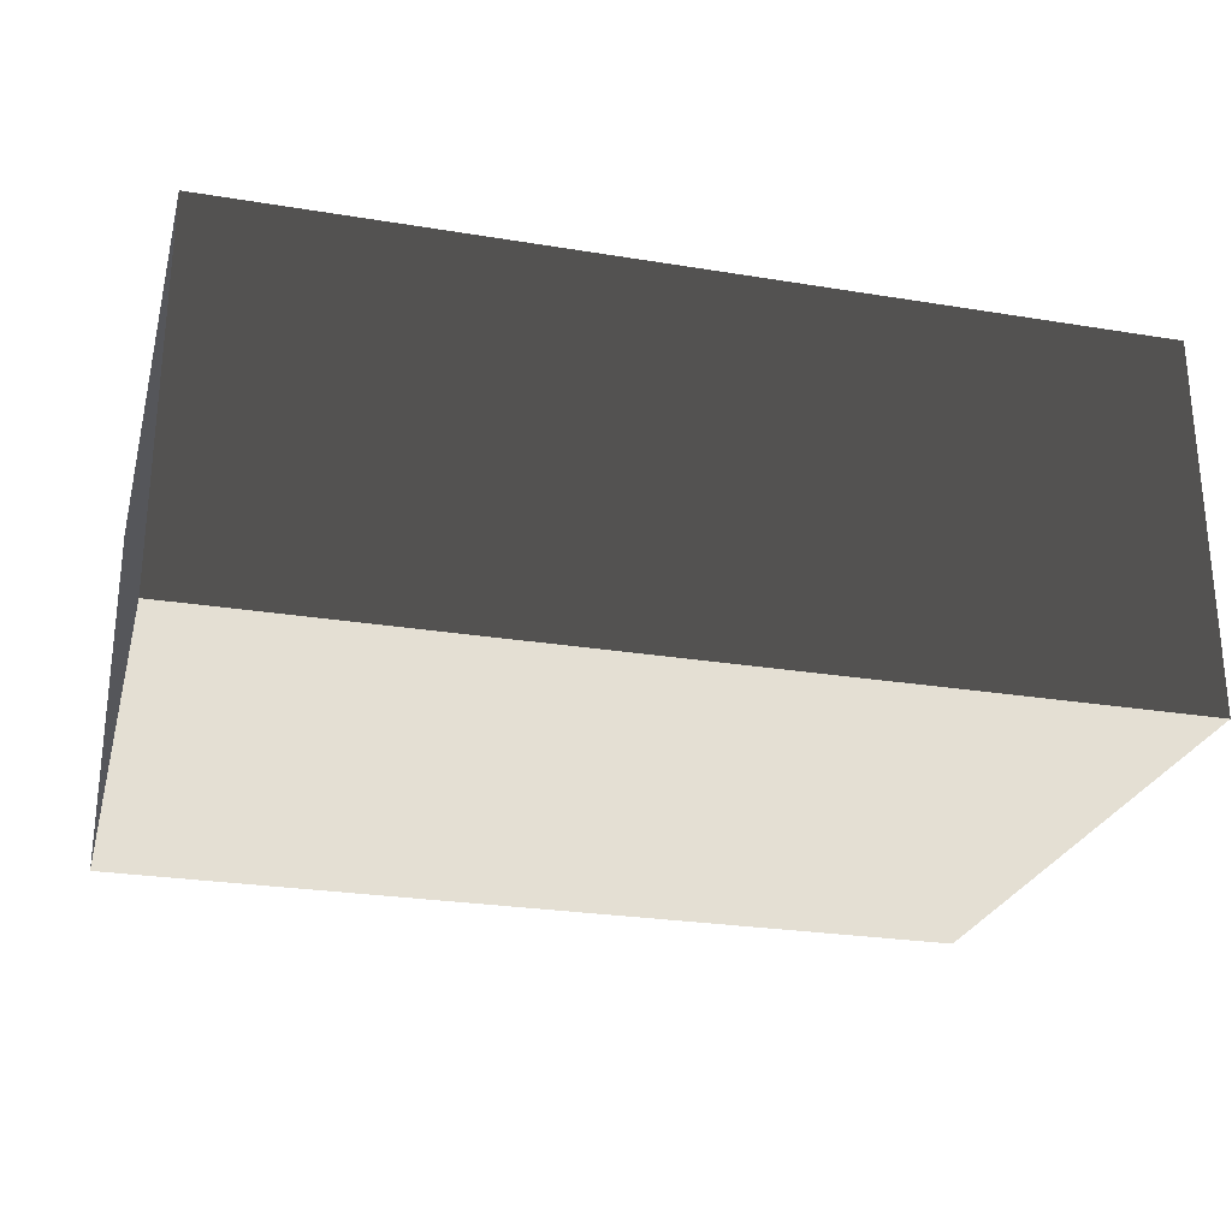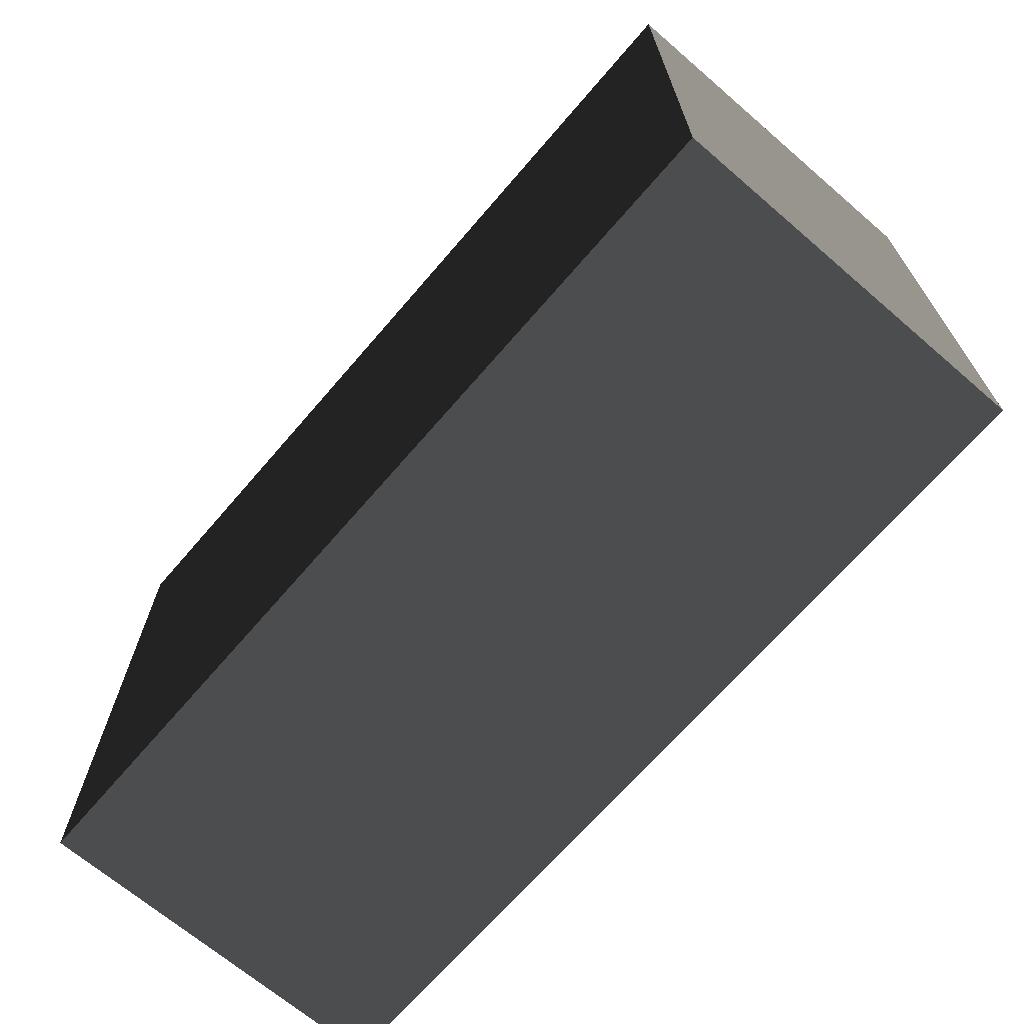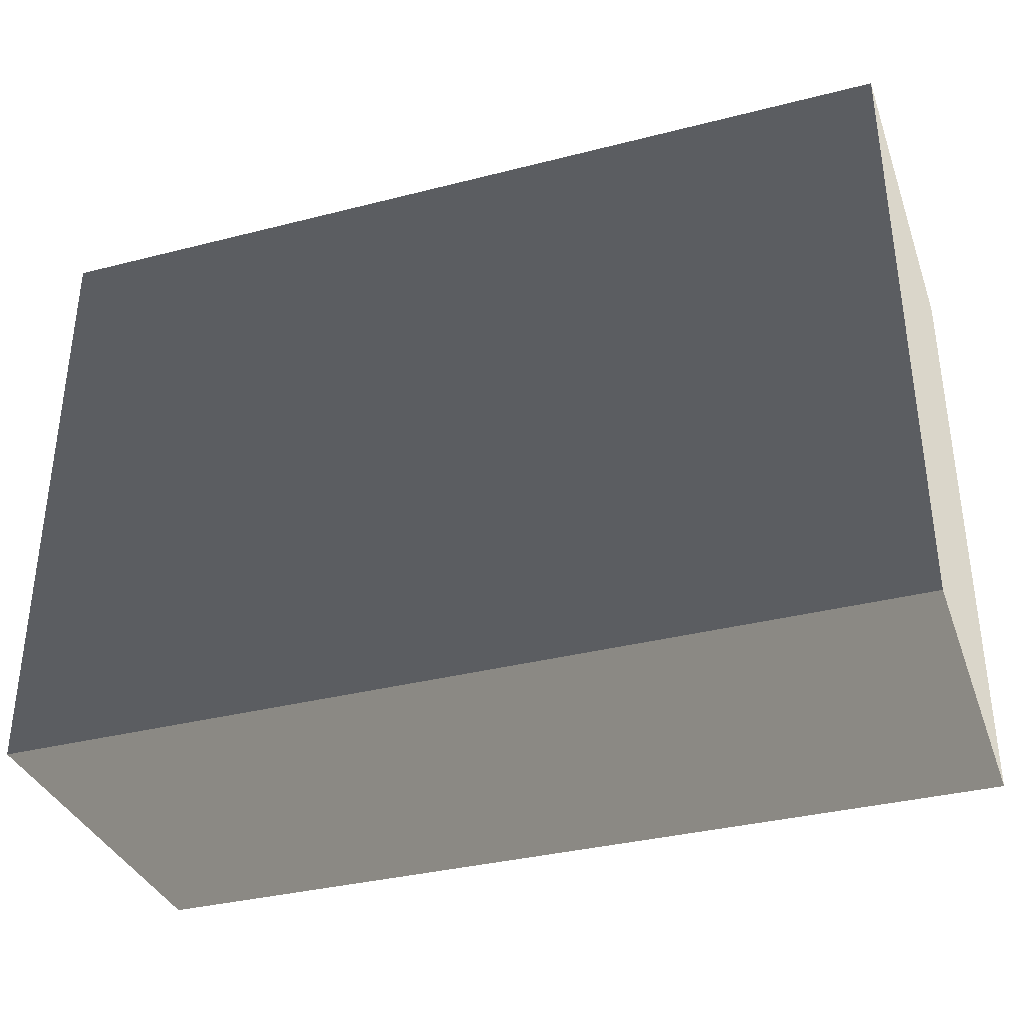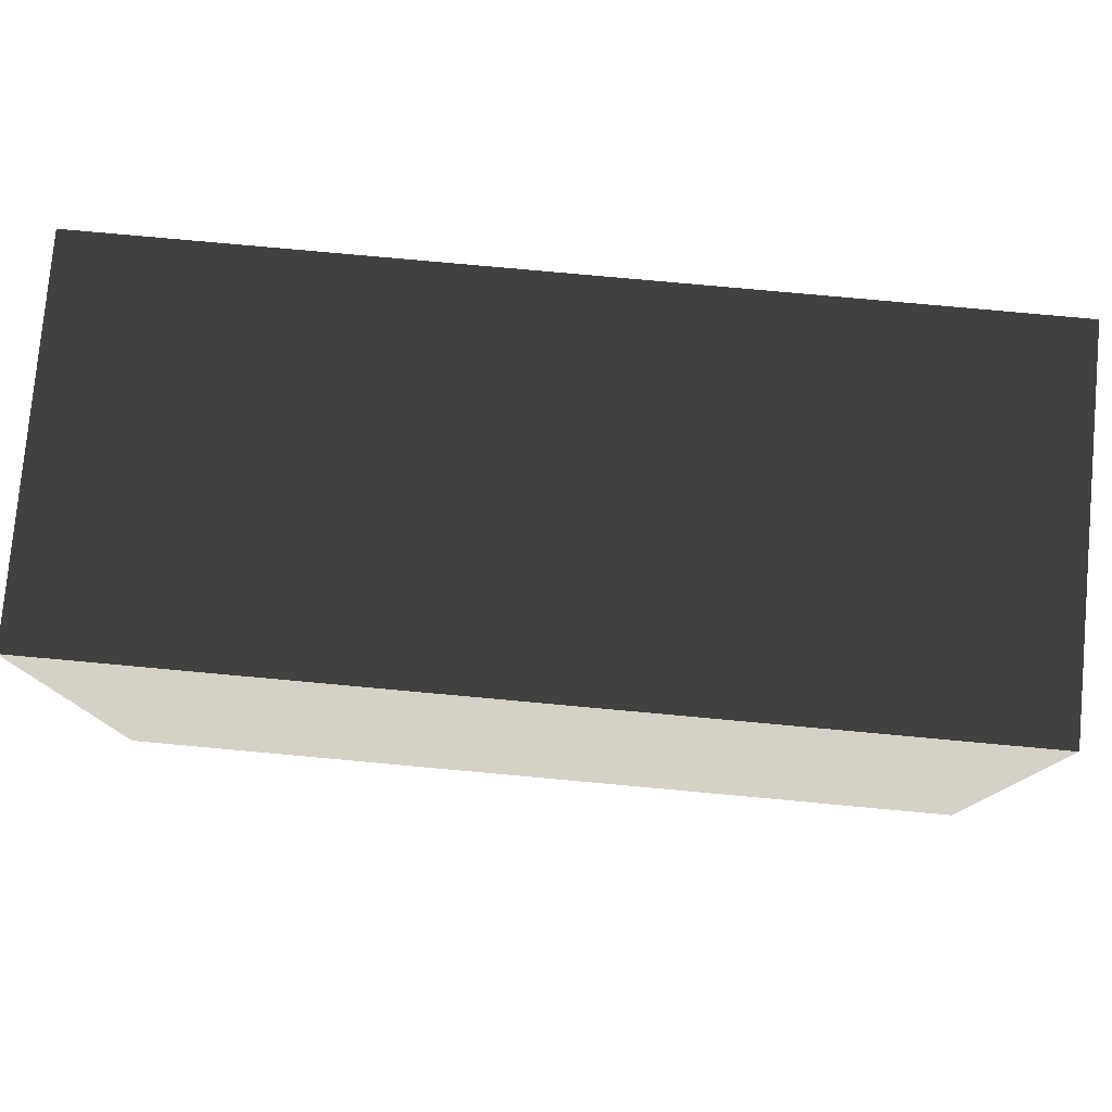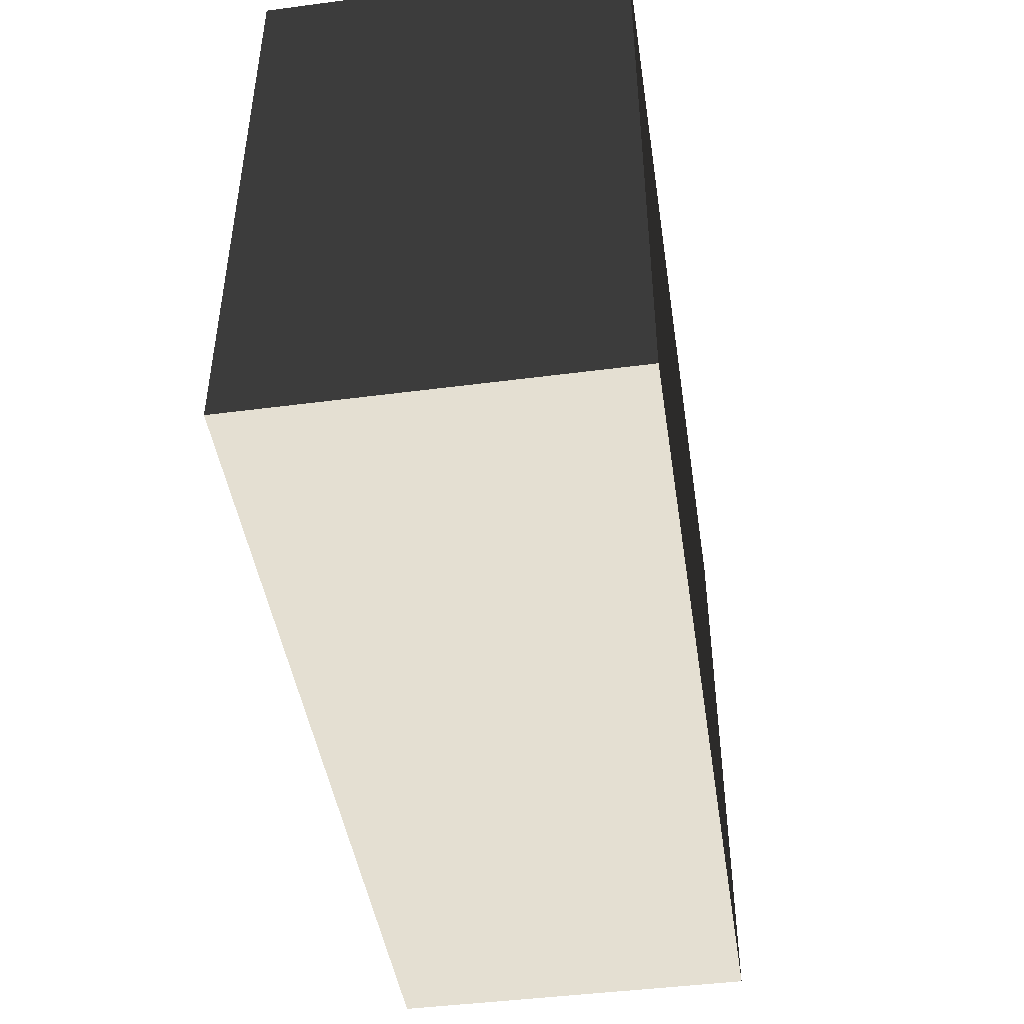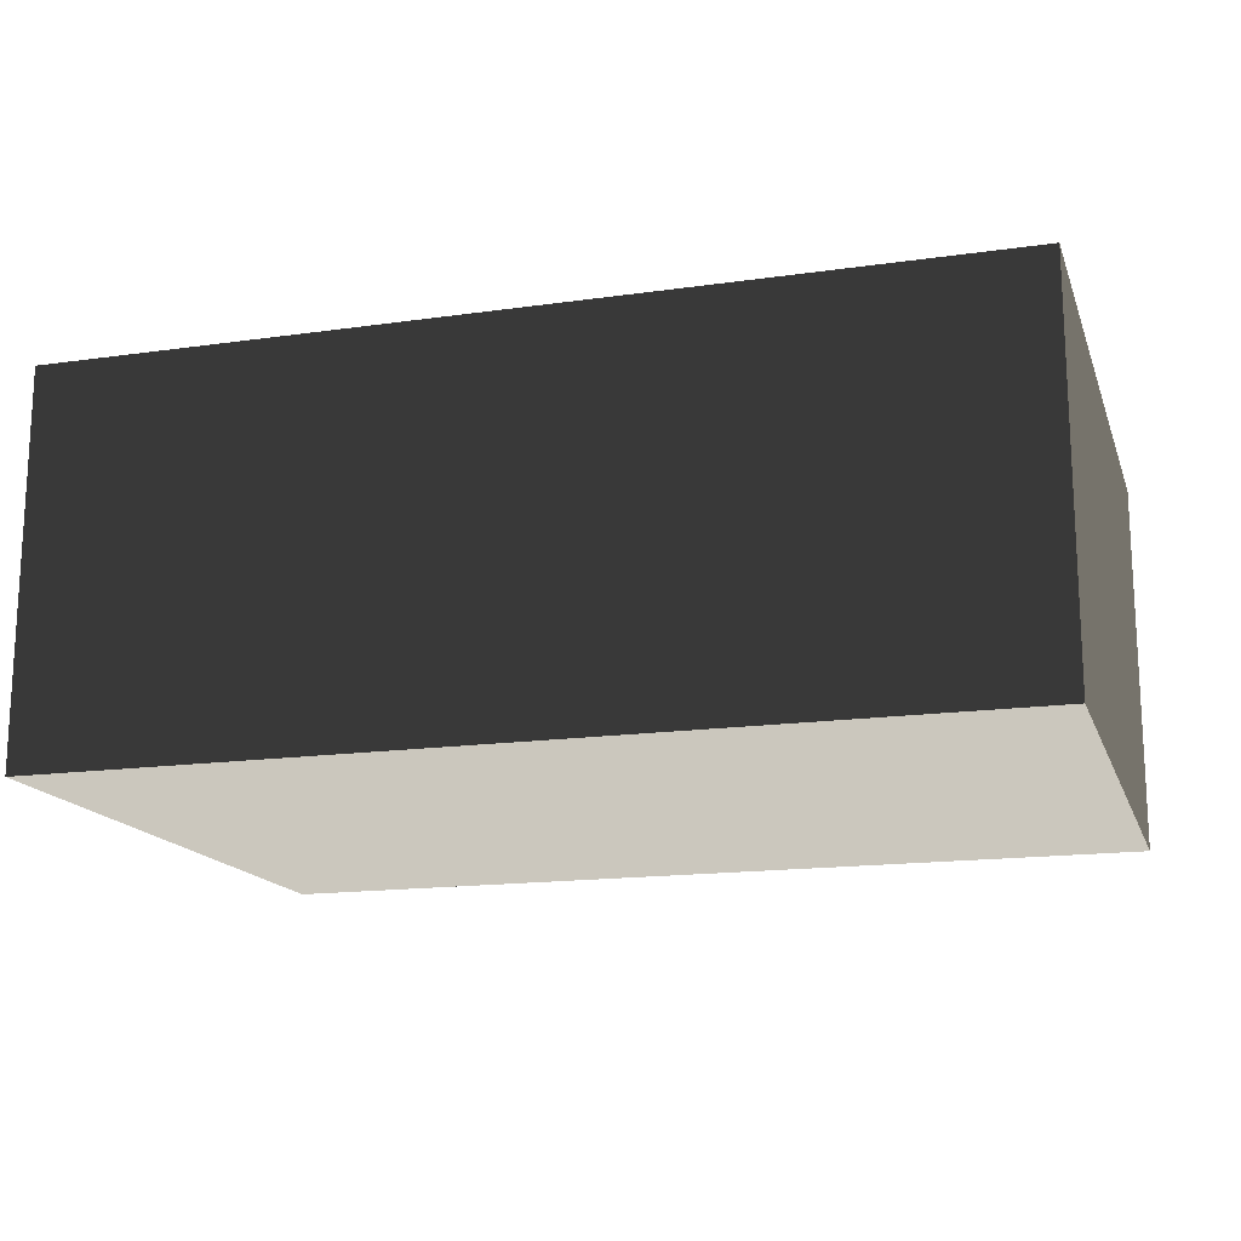
<metadata>
{"format":"obj","ext":"obj","renderer":"f3d","projection":"perspective","resolution":1024,"background":"white","views":[{"elev":-26.0,"azim":-14.6,"up":"+Z"},{"elev":-68.3,"azim":49.3,"up":"+Y"},{"elev":-35.4,"azim":-161.3,"up":"+Y"},{"elev":78.7,"azim":5.2,"up":"+Y"},{"elev":-45.3,"azim":-81.4,"up":"+Y"},{"elev":-16.1,"azim":16.4,"up":"+Z"}]}
</metadata>
<code>
v -6.026 -0.9648 -1
v -6.026 3.82 -1
v -6.026 3.82 1.883
v -6.026 -0.9648 1.883
v -6.026 3.82 -1
v 0.9392 3.82 -1
v 0.9392 3.82 1.883
v -6.026 3.82 1.883
v 0.9392 3.82 -1
v 0.9392 -0.9648 -1
v 0.9392 -0.9648 1.883
v 0.9392 3.82 1.883
v 0.9392 -0.9648 -1
v -6.026 -0.9648 -1
v -6.026 -0.9648 1.883
v 0.9392 -0.9648 1.883
v -6.026 3.82 -1
v -6.026 -0.9648 -1
v 0.9392 -0.9648 -1
v 0.9392 3.82 -1
v 0.9392 3.82 1.883
v 0.9392 -0.9648 1.883
v -6.026 -0.9648 1.883
v -6.026 3.82 1.883
g Cube_008_1617_198
f 1 3 2
f 1 4 3
f 5 7 6
f 5 8 7
f 9 11 10
f 9 12 11
f 13 15 14
f 13 16 15
f 17 19 18
f 17 20 19
f 21 23 22
f 21 24 23

</code>
